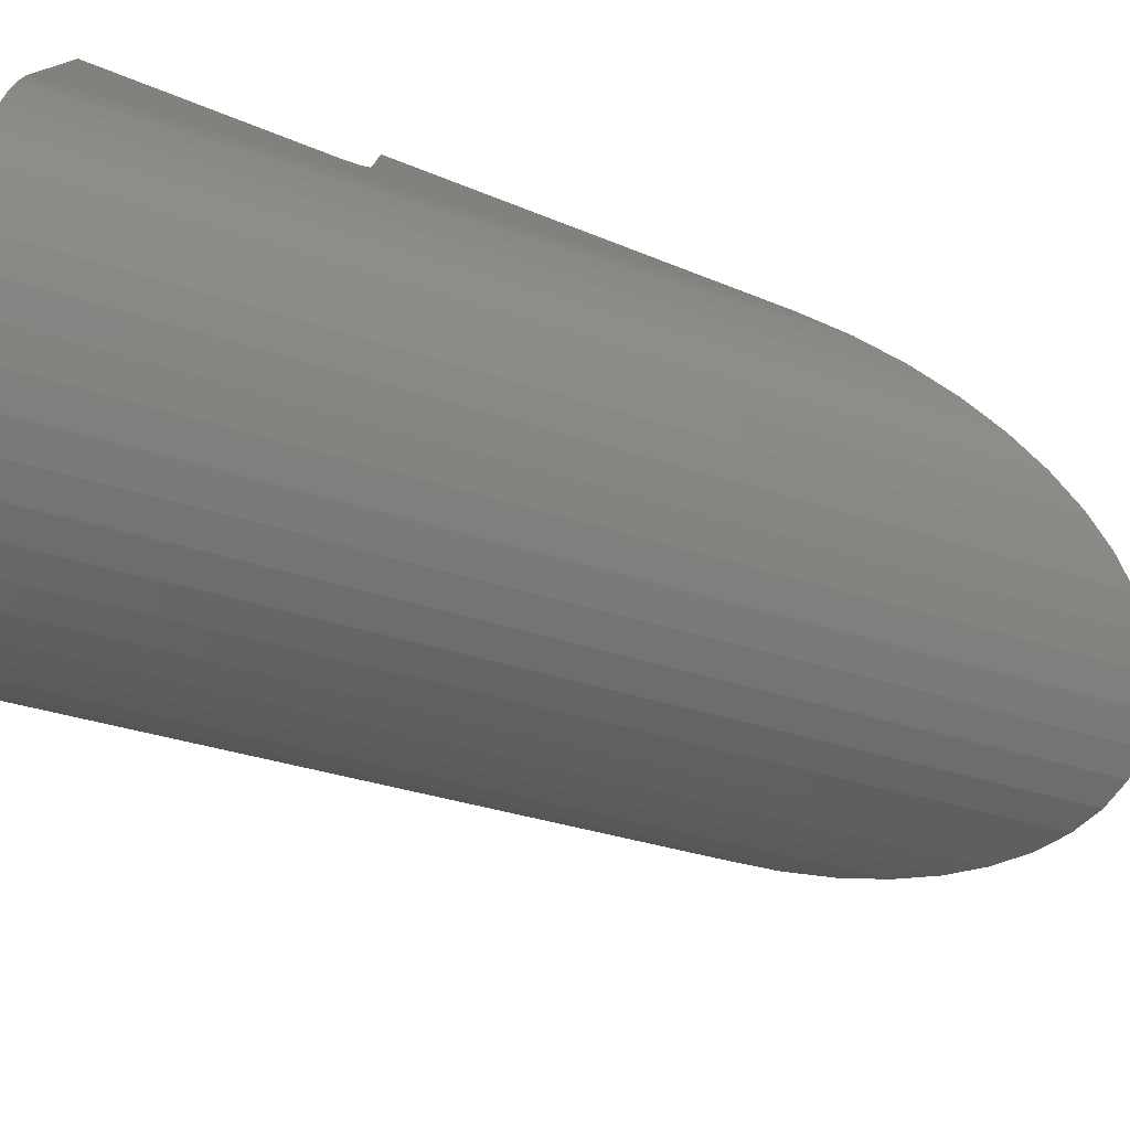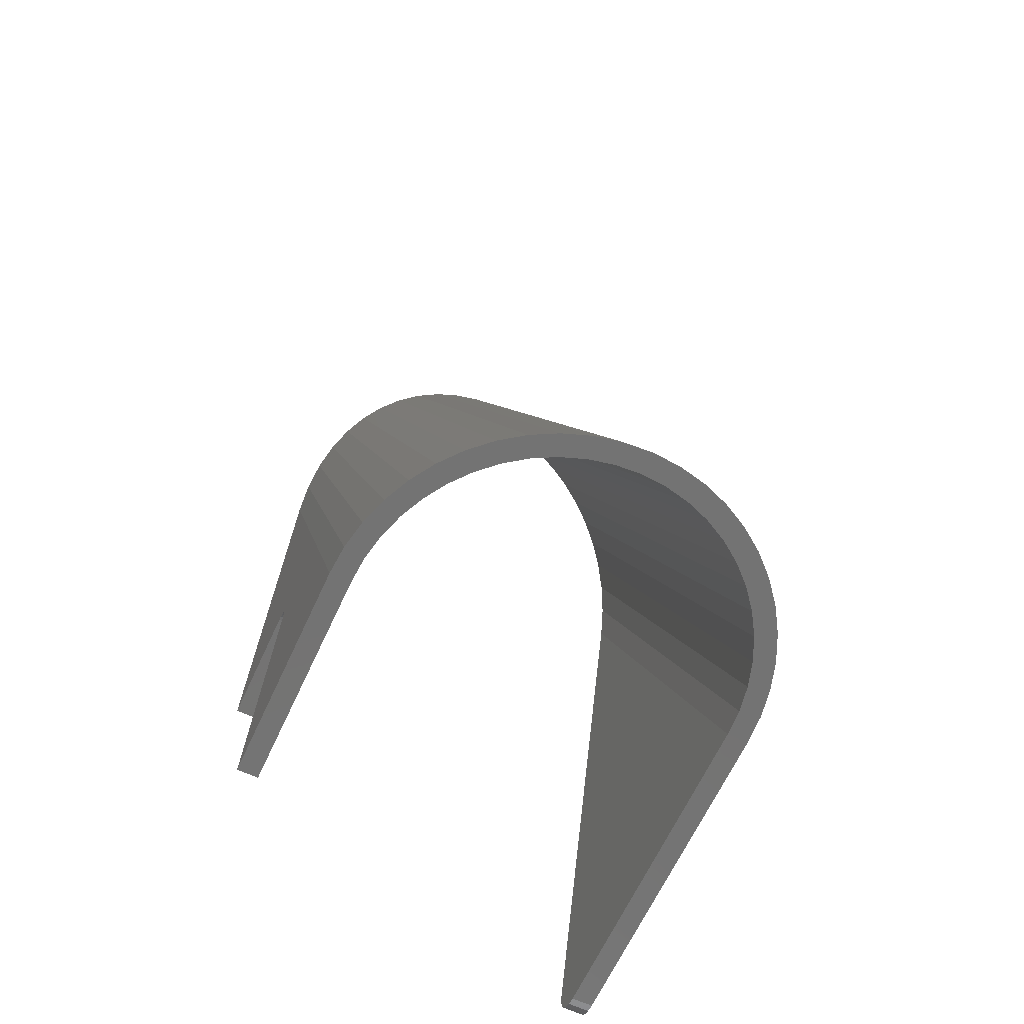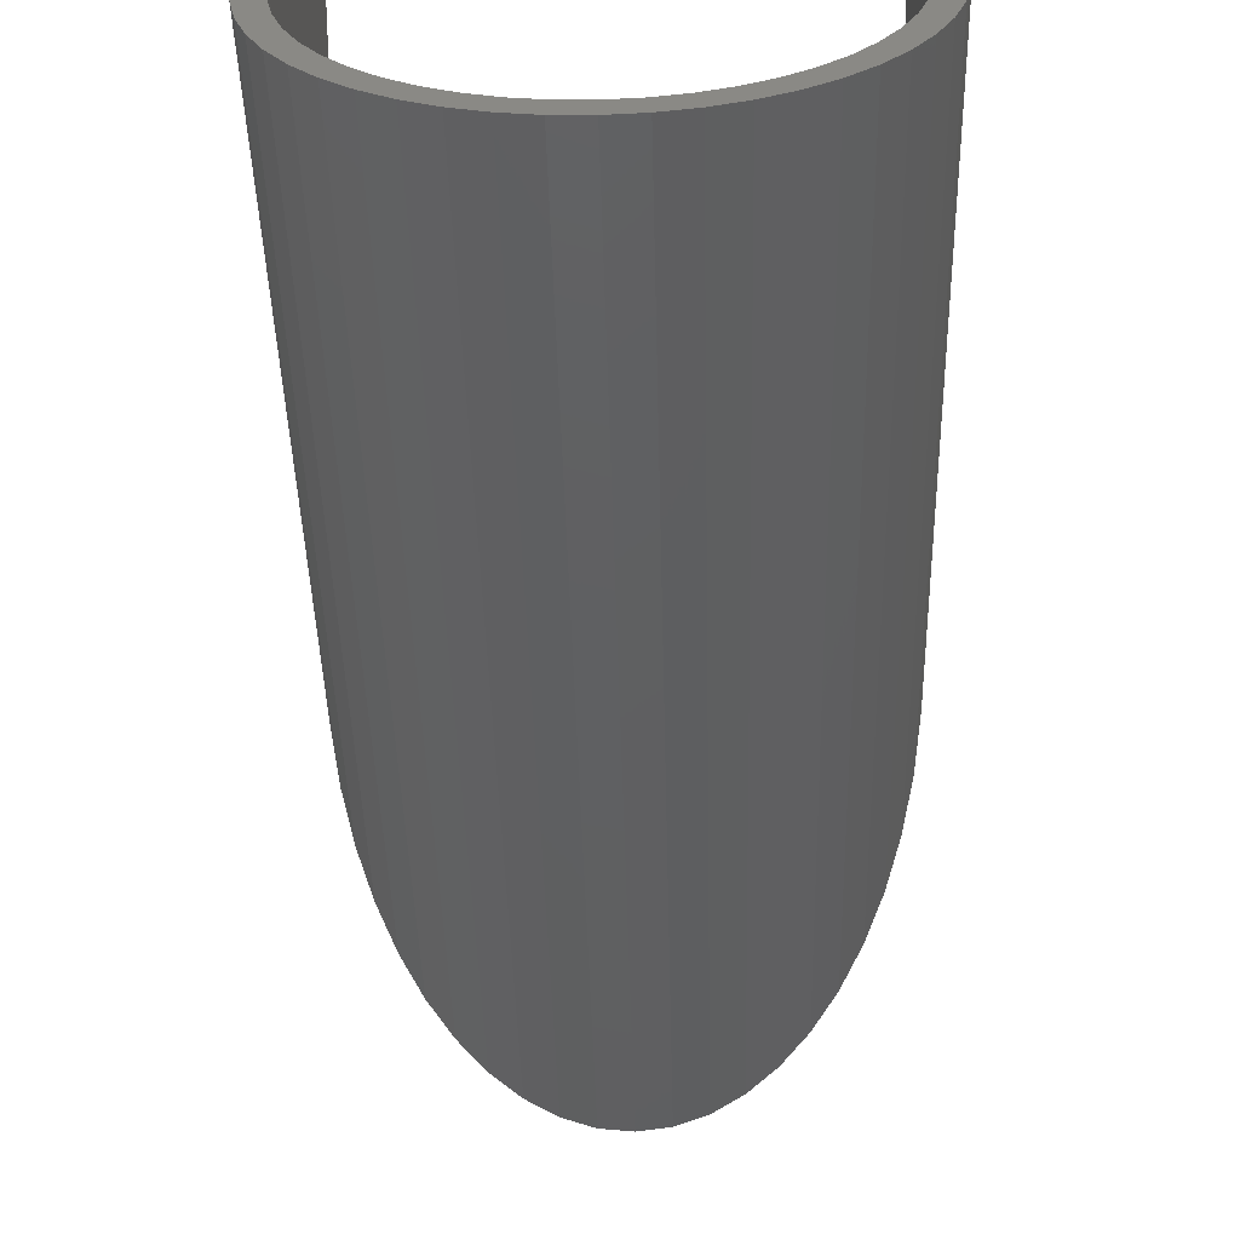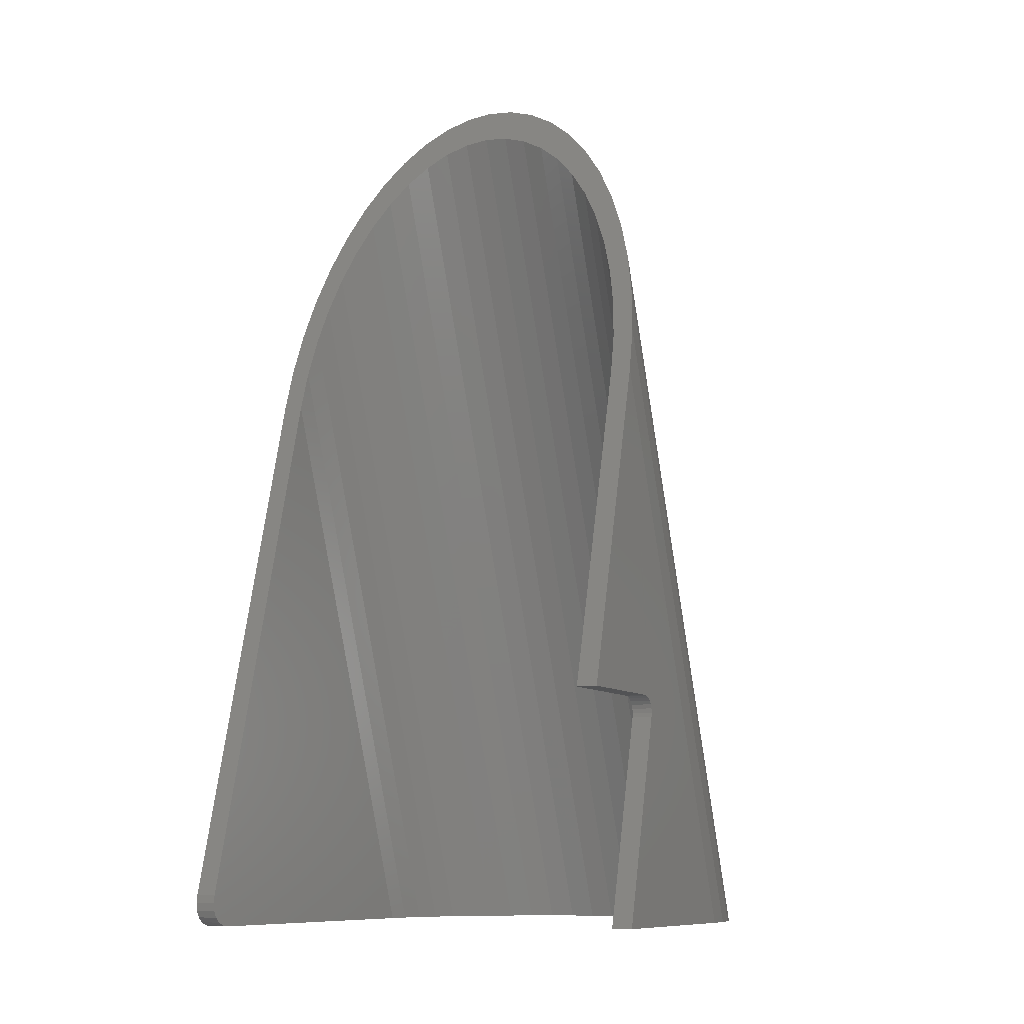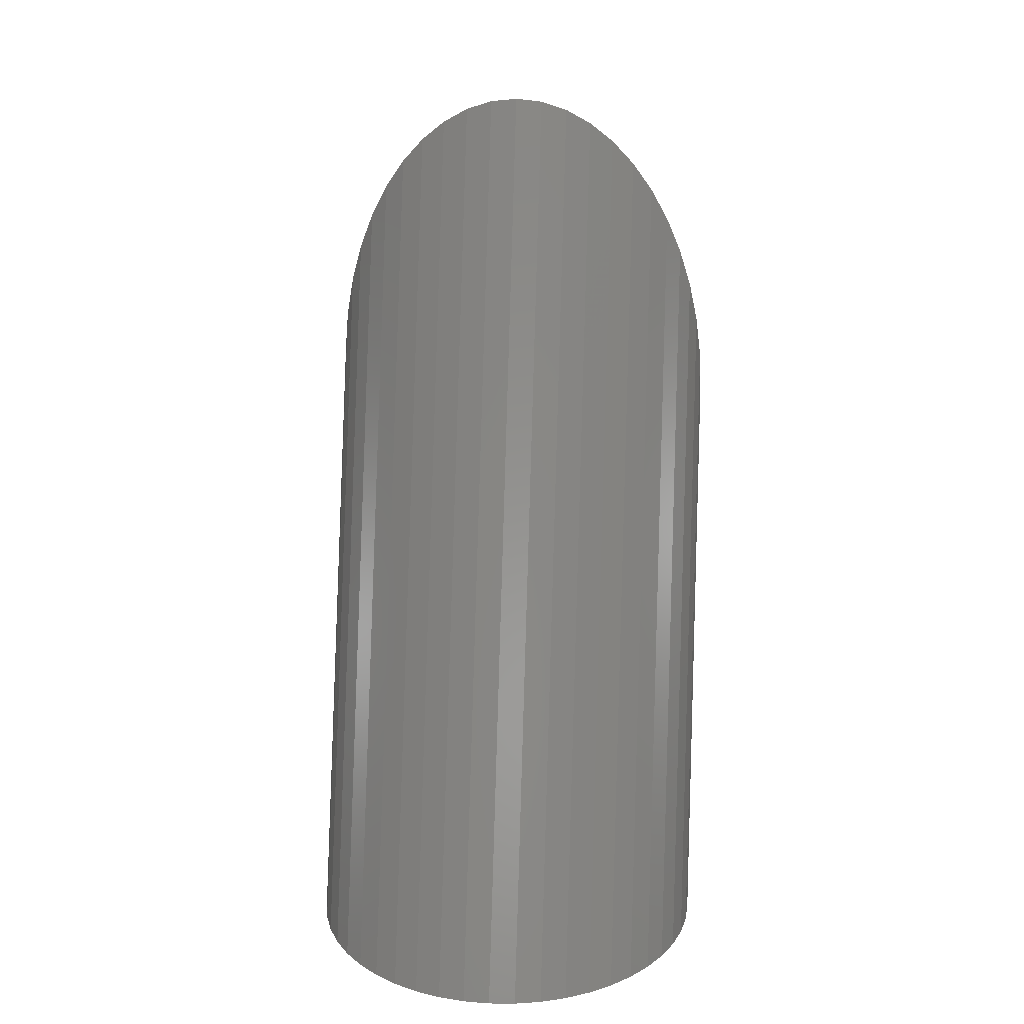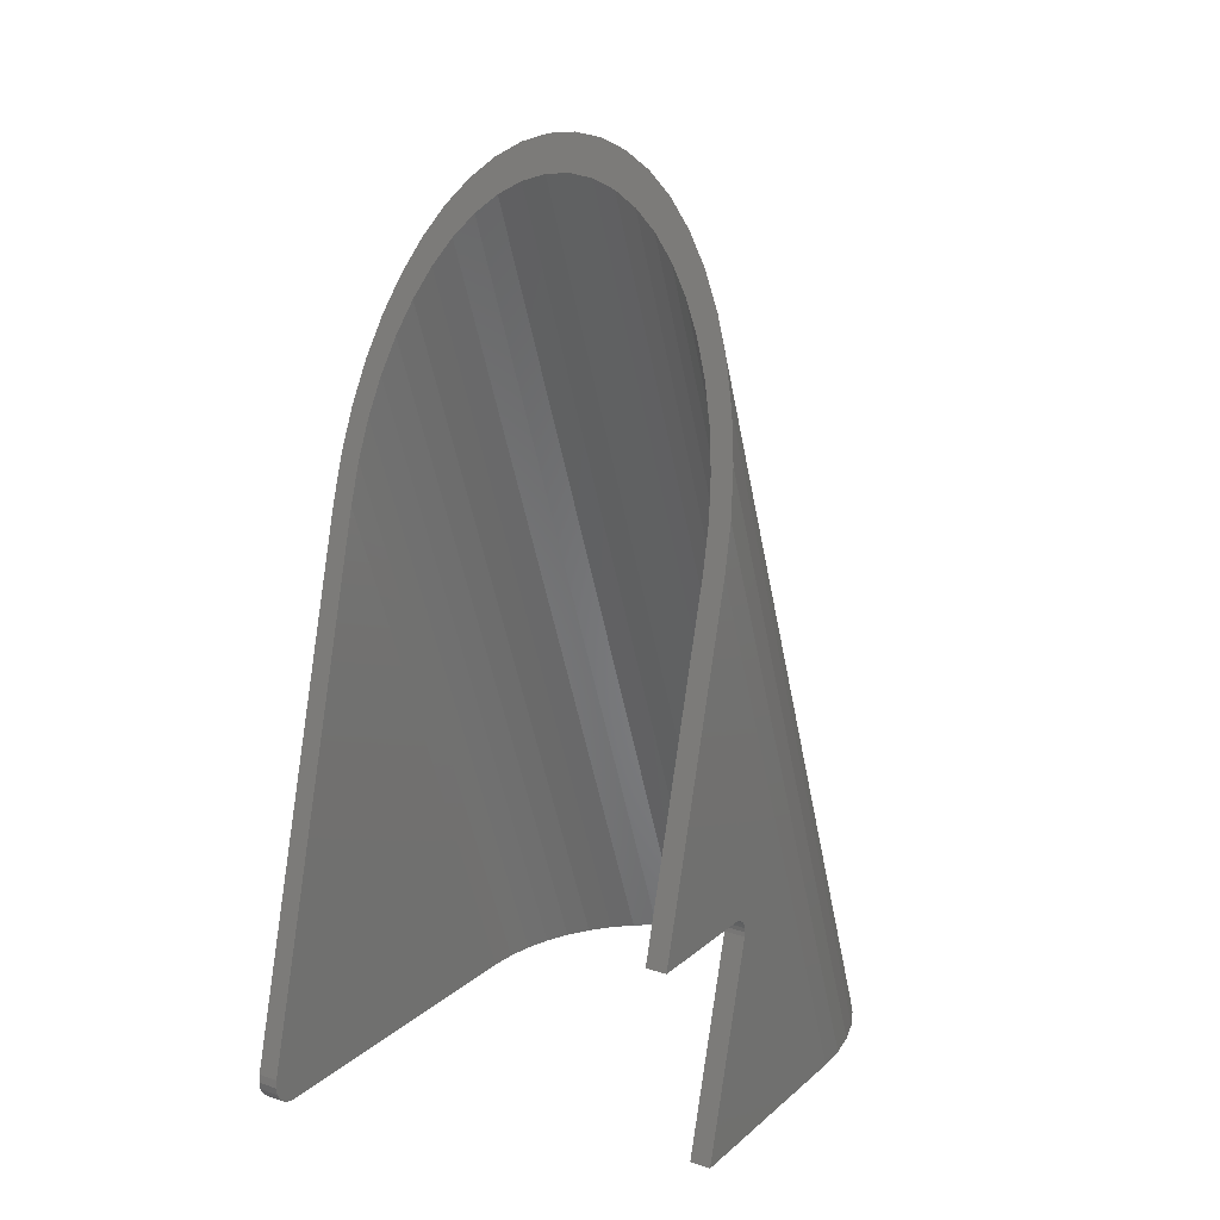
<metadata>
{"format":"stl","ext":"stl","renderer":"f3d","projection":"perspective","resolution":1024,"background":"white","views":[{"elev":-78.1,"azim":-109.3,"up":"+Y"},{"elev":-65.3,"azim":-24.7,"up":"+Z"},{"elev":-61.3,"azim":-178.6,"up":"+Y"},{"elev":-10.0,"azim":-153.4,"up":"+Z"},{"elev":18.1,"azim":4.8,"up":"+Z"},{"elev":18.4,"azim":-147.3,"up":"+Z"}]}
</metadata>
<code>
# stl→obj: 134 verts, 264 faces
v 21.22 1181 -3.525e-14
v 20.35 1195 38.45
v 20.35 1180 -2.608e-14
v 21.22 1195 36.83
v 6.211 1195 38.45
v 5.348 1181 1.431e-13
v 6.211 1180 1.523e-13
v 5.348 1195 36.83
v 13.28 1177 3.807e-13
v 11.98 1193 43.12
v 11.98 1177 2.989e-13
v 13.28 1193 43.26
v 9.455 1194 42.01
v 8.282 1178 2.425e-13
v 9.455 1178 9.447e-14
v 8.282 1194 41.06
v 4.588 1185 8.107e-14
v 4.967 1196 32.49
v 4.967 1184 1.072e-13
v 4.588 1197 30.65
v 8.782 1179 3.765e-13
v 9.838 1194 40.49
v 9.838 1179 8.46e-15
v 8.782 1194 39.63
v 6.918 1195 37.28
v 7.803 1180 3.751e-13
v 6.918 1181 2.129e-13
v 7.803 1195 38.56
v 3.282 1202 11
v 4.282 1196 11
v 3.282 1196 11
v 4.282 1202 11
v 4.282 1196 10.97
v 3.282 1196 10.89
v 3.282 1196 10.97
v 4.282 1196 10.89
v 14.59 1193 43.12
v 14.59 1177 2.594e-13
v 19.37 1194 39.86
v 18.28 1178 3.13e-13
v 19.37 1179 1.424e-13
v 18.28 1194 41.06
v 23.2 1186 4.23e-14
v 22.94 1197 31.08
v 22.94 1185 8.883e-14
v 23.2 1197 28.97
v 7.194 1179 2.778e-13
v 7.194 1194 39.86
v 3.622 1197 31.08
v 3.367 1186 2.608e-14
v 3.622 1185 8.46e-14
v 3.367 1197 28.97
v 23.28 1203 2.587e-14
v 23.28 1198 26.83
v 23.28 1187 1.755e-13
v 23.28 1205 1.5
v 23.28 1204 0.05111
v 23.28 1204 0.201
v 23.28 1204 0.4393
v 23.28 1205 0.75
v 23.28 1205 1.112
v 3.282 1187 1.579e-13
v 3.282 1198 26.83
v 22.28 1198 26.83
v 22.28 1203 2.53e-14
v 22.28 1187 1.777e-13
v 22.28 1205 1.5
v 22.28 1204 0.05111
v 22.28 1204 0.201
v 22.28 1204 0.4393
v 22.28 1205 0.75
v 22.28 1205 1.112
v 21.94 1182 1.798e-13
v 21.94 1196 35.04
v 22.52 1196 33.11
v 22.52 1183 1.269e-13
v 10.69 1177 1.946e-13
v 10.69 1193 42.7
v 17.11 1194 42.01
v 15.87 1177 -9.729e-14
v 17.11 1178 -1.932e-13
v 15.87 1193 42.7
v 4.621 1182 1.734e-13
v 4.621 1196 35.04
v 4.043 1196 33.11
v 4.043 1183 -5.781e-14
v 4.282 1187 1.579e-13
v 4.282 1196 9.993
v 4.282 1196 10.2
v 4.282 1198 6.049e-14
v 4.282 1196 10.41
v 4.282 1198 26.83
v 4.282 1196 10.6
v 4.282 1196 10.77
v 19.65 1195 37.28
v 20.42 1182 -6.415e-14
v 19.65 1181 9.87e-15
v 20.42 1195 35.83
v 4.359 1186 4.159e-14
v 4.359 1197 28.76
v 10.95 1194 41.11
v 12.11 1178 2.594e-13
v 10.95 1178 1.156e-13
v 12.11 1194 41.49
v 6.142 1182 1.347e-13
v 6.142 1195 35.83
v 5.487 1183 -1.001e-13
v 5.487 1196 34.22
v 21.98 1197 30.65
v 22.2 1186 6.486e-14
v 21.98 1185 1.036e-13
v 22.2 1197 28.76
v 17.78 1179 3.948e-13
v 18.76 1195 38.56
v 18.76 1180 3.617e-13
v 17.78 1194 39.63
v 21.6 1196 32.49
v 21.6 1184 1.184e-13
v 3.282 1198 6e-14
v 13.28 1178 2.355e-13
v 14.46 1178 2.58e-13
v 15.61 1178 1.833e-14
v 16.73 1179 9.024e-14
v 21.08 1183 1.029e-13
v 3.282 1196 10.77
v 3.282 1196 10.6
v 3.282 1196 9.993
v 3.282 1196 10.41
v 3.282 1196 10.2
v 15.61 1194 41.11
v 16.73 1194 40.49
v 13.28 1194 41.62
v 21.08 1196 34.22
v 14.46 1194 41.49
f 1 2 3
f 2 1 4
f 5 6 7
f 6 5 8
f 9 10 11
f 10 9 12
f 13 14 15
f 14 13 16
f 17 18 19
f 18 17 20
f 21 22 23
f 22 21 24
f 25 26 27
f 26 25 28
f 29 30 31
f 30 29 32
f 33 34 35
f 34 33 36
f 30 35 31
f 35 30 33
f 37 9 38
f 9 37 12
f 39 40 41
f 40 39 42
f 43 44 45
f 44 43 46
f 16 47 14
f 47 16 48
f 47 5 7
f 5 47 48
f 49 50 51
f 50 49 52
f 53 54 55
f 54 53 56
f 56 53 57
f 56 57 58
f 56 58 59
f 56 59 60
f 56 60 61
f 52 62 50
f 62 52 63
f 64 65 66
f 65 64 67
f 65 67 68
f 68 67 69
f 69 67 70
f 70 67 71
f 71 67 72
f 73 4 1
f 4 73 74
f 45 75 76
f 75 45 44
f 76 74 73
f 74 76 75
f 77 13 15
f 13 77 78
f 79 80 81
f 80 79 82
f 82 38 80
f 38 82 37
f 8 83 6
f 83 8 84
f 85 51 86
f 51 85 49
f 55 46 43
f 46 55 54
f 11 78 77
f 78 11 10
f 40 79 81
f 79 40 42
f 87 88 89
f 88 87 90
f 87 91 92
f 91 87 89
f 92 91 93
f 92 93 94
f 92 94 36
f 92 36 33
f 92 33 30
f 92 30 32
f 2 41 3
f 41 2 39
f 84 86 83
f 86 84 85
f 95 96 97
f 96 95 98
f 99 20 17
f 20 99 100
f 101 102 103
f 102 101 104
f 105 25 27
f 25 105 106
f 107 106 105
f 106 107 108
f 87 100 99
f 100 87 92
f 109 110 111
f 110 109 112
f 22 103 23
f 103 22 101
f 113 114 115
f 114 113 116
f 117 111 118
f 111 117 109
f 28 21 26
f 21 28 24
f 67 61 72
f 61 67 56
f 58 68 69
f 68 58 57
f 68 53 65
f 53 68 57
f 90 62 119
f 62 90 50
f 50 90 51
f 51 90 86
f 86 90 87
f 86 87 99
f 86 99 83
f 83 99 17
f 83 17 19
f 83 19 6
f 6 19 107
f 6 107 7
f 7 107 105
f 7 105 27
f 7 27 47
f 47 27 26
f 47 26 14
f 14 26 21
f 14 21 15
f 15 21 23
f 15 23 77
f 77 23 103
f 77 103 11
f 11 103 102
f 11 102 9
f 9 102 120
f 9 120 38
f 38 120 121
f 38 121 122
f 38 122 80
f 80 122 123
f 80 123 81
f 81 123 113
f 81 113 40
f 40 113 115
f 40 115 41
f 41 115 97
f 41 97 3
f 3 97 96
f 3 96 1
f 1 96 124
f 1 124 118
f 1 118 73
f 73 118 111
f 73 111 76
f 76 111 110
f 76 110 66
f 76 66 65
f 76 65 53
f 76 53 45
f 45 53 43
f 43 53 55
f 125 93 126
f 93 125 94
f 36 125 34
f 125 36 94
f 59 69 70
f 69 59 58
f 127 90 119
f 90 127 88
f 128 89 129
f 89 128 91
f 129 88 127
f 88 129 89
f 126 91 128
f 91 126 93
f 62 128 129
f 128 62 63
f 128 63 126
f 126 63 125
f 125 63 34
f 34 63 35
f 35 63 31
f 31 63 29
f 62 127 119
f 127 62 129
f 130 123 122
f 123 130 131
f 63 32 29
f 32 63 92
f 92 63 52
f 92 52 100
f 100 52 20
f 20 52 49
f 20 49 18
f 18 49 85
f 18 85 108
f 108 85 84
f 108 84 106
f 106 84 8
f 106 8 25
f 25 8 5
f 25 5 28
f 28 5 48
f 28 48 24
f 24 48 22
f 22 48 16
f 22 16 101
f 101 16 13
f 101 13 104
f 104 13 132
f 132 13 79
f 79 13 82
f 82 13 78
f 82 78 37
f 37 78 10
f 37 10 12
f 64 56 67
f 56 64 54
f 54 64 112
f 54 112 46
f 46 112 109
f 46 109 44
f 44 109 117
f 44 117 75
f 75 117 133
f 75 133 74
f 74 133 98
f 74 98 4
f 4 98 95
f 4 95 2
f 2 95 114
f 2 114 39
f 39 114 116
f 39 116 131
f 39 131 42
f 42 131 130
f 42 130 79
f 79 130 134
f 79 134 132
f 112 66 110
f 66 112 64
f 115 95 97
f 95 115 114
f 132 121 120
f 121 132 134
f 19 108 107
f 108 19 18
f 133 118 124
f 118 133 117
f 121 130 122
f 130 121 134
f 131 113 123
f 113 131 116
f 102 132 120
f 132 102 104
f 98 124 96
f 124 98 133
f 71 59 70
f 59 71 60
f 72 60 71
f 60 72 61

</code>
